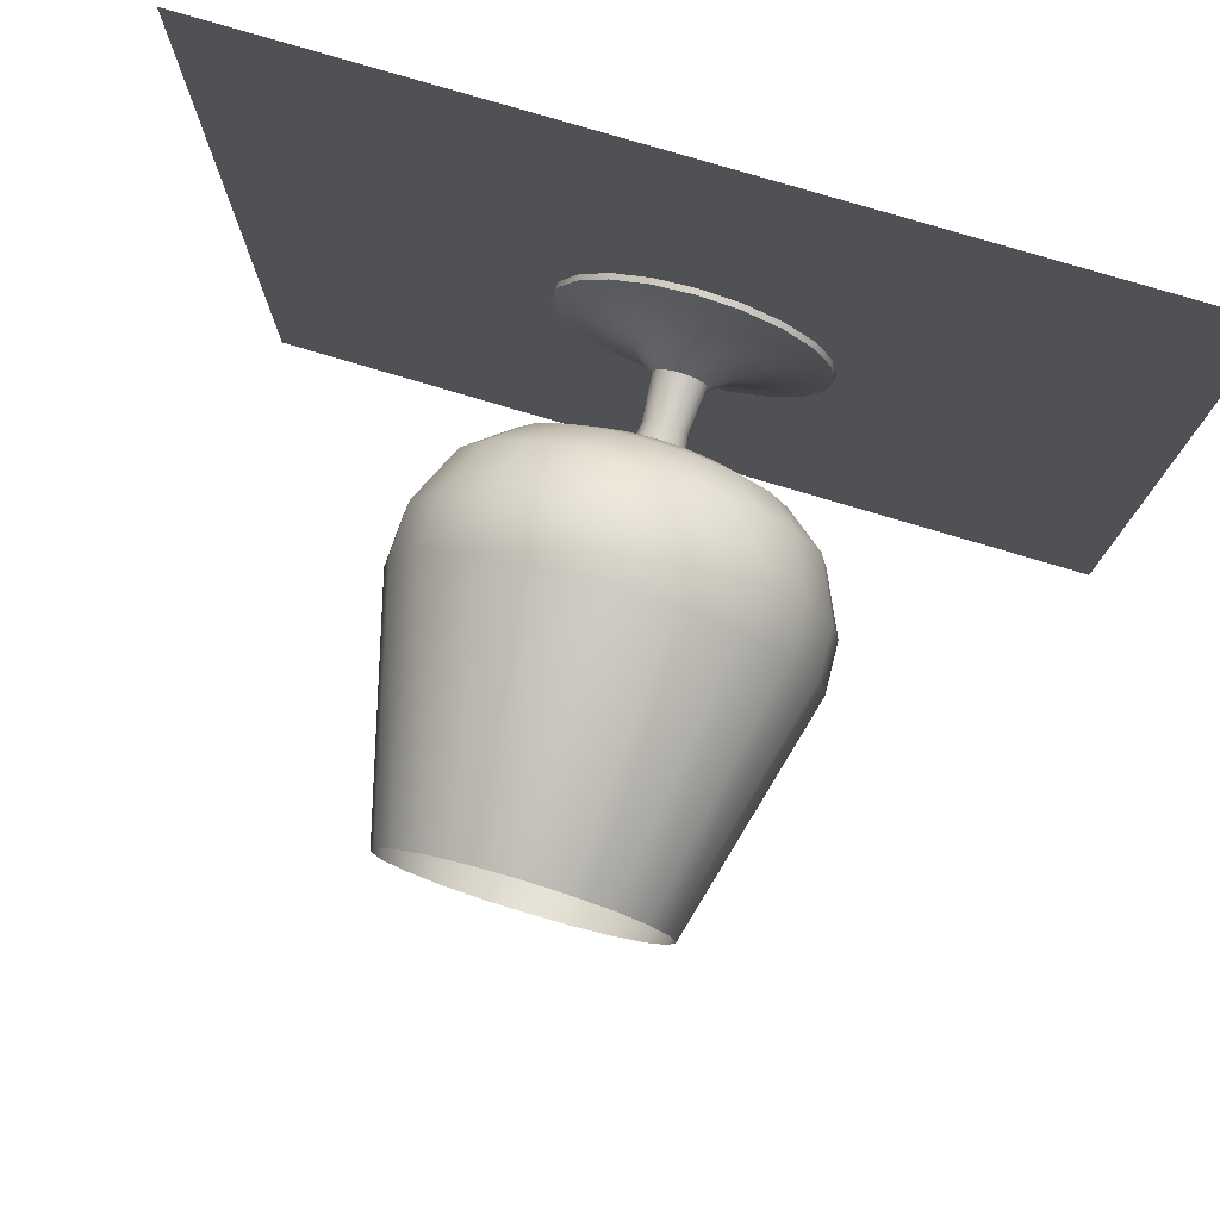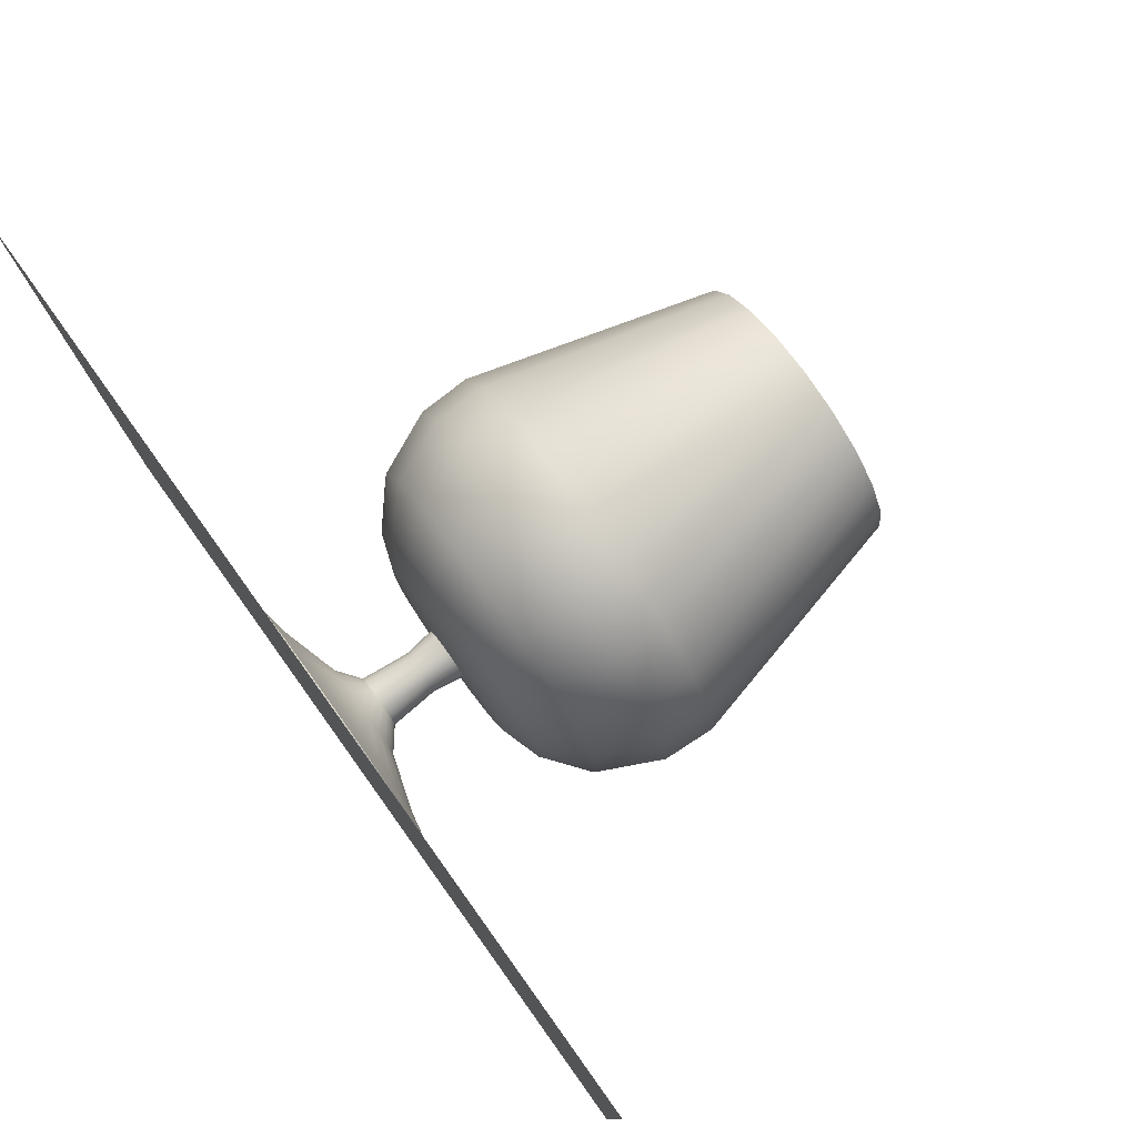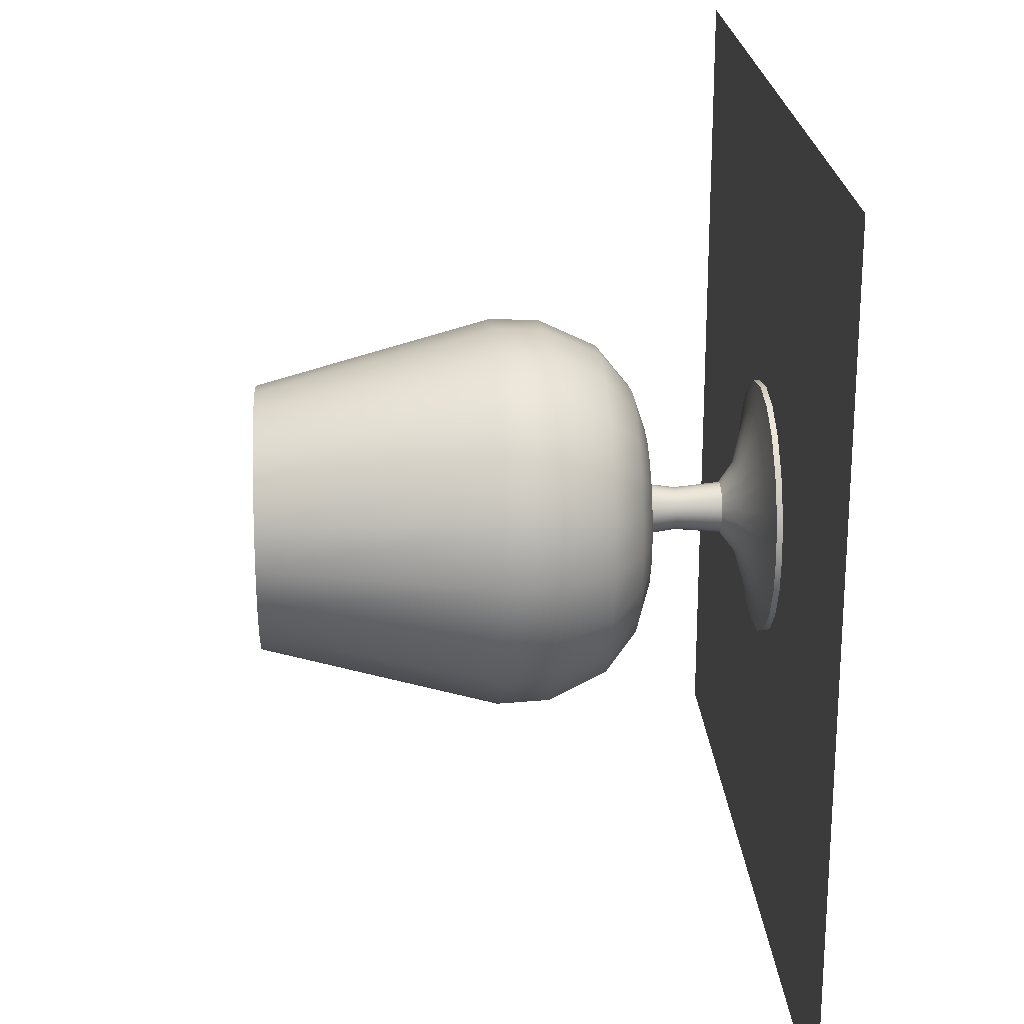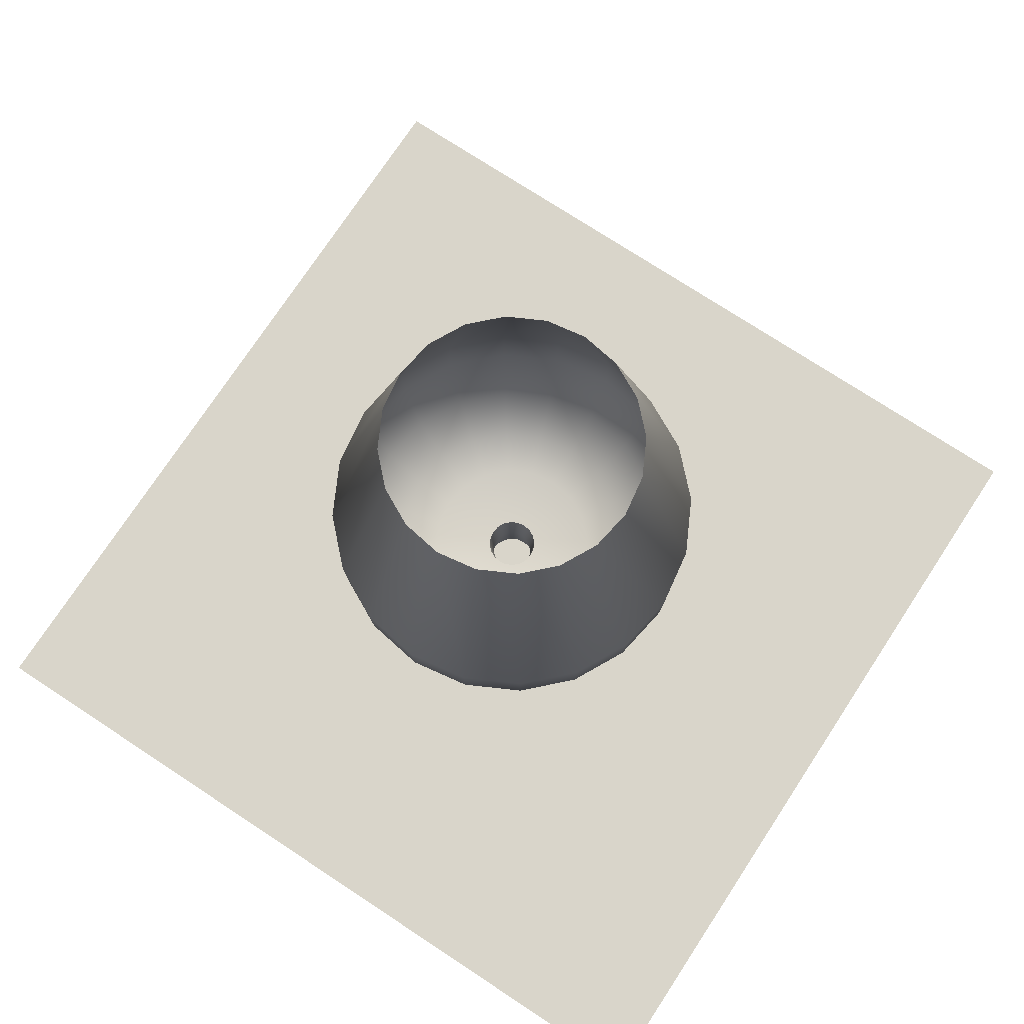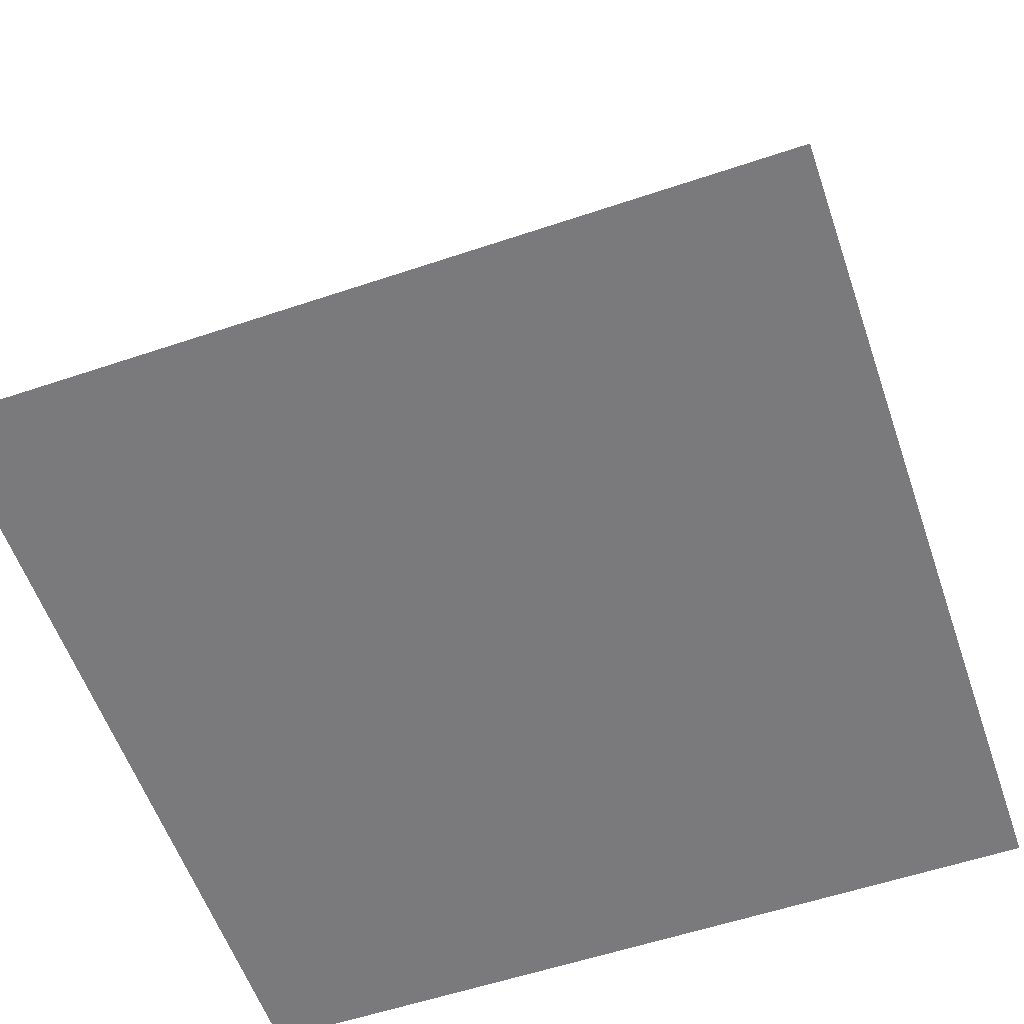
<metadata>
{"format":"obj","ext":"obj","renderer":"f3d","projection":"perspective","resolution":1024,"background":"white","views":[{"elev":78.3,"azim":-163.4,"up":"+Z"},{"elev":78.7,"azim":54.4,"up":"+Z"},{"elev":22.3,"azim":-93.7,"up":"+Z"},{"elev":74.5,"azim":-56.7,"up":"+Y"},{"elev":-58.2,"azim":19.1,"up":"+Y"}]}
</metadata>
<code>
v  -4.992 7.358 1.622
v  -3.405 13.69 1.106
v  -3.58 13.69 0
v  -5.25 7.358 0
v  -4.936 6.031 1.604
v  -5.19 6.031 0
v  -4.255 4.496 1.383
v  -4.474 4.496 0
v  -3.234 3.631 1.051
v  -3.401 3.631 0
v  -2.213 3.273 0.7192
v  -2.327 3.273 0
v  -0.6539 3.199 0.2125
v  -0.6875 3.199 0
v  -0.5441 2.404 0.1768
v  -0.5721 2.404 -0
v  -0.6544 1.181 0.2126
v  -0.688 1.181 -0
v  -1.196 0.7379 0.3885
v  -1.257 0.7379 -0
v  -2.529 0.3057 0.8218
v  -2.659 0.3057 -0
v  -3.271 0.1581 1.063
v  -3.439 0.1581 -0
v  -3.271 0 1.063
v  -3.439 0 -0
v  -4.247 7.358 3.086
v  -2.896 13.69 2.104
v  -4.199 6.031 3.05
v  -3.62 4.496 2.63
v  -2.751 3.631 1.999
v  -1.883 3.273 1.368
v  -0.5562 3.199 0.4041
v  -0.4628 2.404 0.3363
v  -0.5566 1.181 0.4044
v  -1.017 0.7379 0.739
v  -2.151 0.3057 1.563
v  -2.783 0.1581 2.022
v  -2.783 0 2.022
v  -3.086 7.358 4.247
v  -2.104 13.69 2.896
v  -3.05 6.031 4.199
v  -2.63 4.496 3.62
v  -1.999 3.631 2.751
v  -1.368 3.273 1.883
v  -0.4041 3.199 0.5562
v  -0.3363 2.404 0.4628
v  -0.4044 1.181 0.5566
v  -0.739 0.7379 1.017
v  -1.563 0.3057 2.151
v  -2.022 0.1581 2.783
v  -2.022 0 2.783
v  -1.622 7.358 4.992
v  -1.106 13.69 3.405
v  -1.604 6.031 4.936
v  -1.383 4.496 4.255
v  -1.051 3.631 3.234
v  -0.7192 3.273 2.213
v  -0.2125 3.199 0.6539
v  -0.1768 2.404 0.5441
v  -0.2126 1.181 0.6544
v  -0.3885 0.7379 1.196
v  -0.8218 0.3057 2.529
v  -1.063 0.1581 3.271
v  -1.063 0 3.271
v  0 7.358 5.25
v  0 13.69 3.58
v  0 6.031 5.19
v  0 4.496 4.474
v  -0 3.631 3.401
v  -0 3.273 2.327
v  -0 3.199 0.6875
v  -0 2.404 0.5721
v  -0 1.181 0.688
v  -0 0.7379 1.257
v  -0 0.3057 2.659
v  -0 0.1581 3.439
v  -0 0 3.439
v  1.622 7.358 4.992
v  1.106 13.69 3.405
v  1.604 6.031 4.936
v  1.383 4.496 4.255
v  1.051 3.631 3.234
v  0.7192 3.273 2.213
v  0.2125 3.199 0.6539
v  0.1768 2.404 0.5441
v  0.2126 1.181 0.6544
v  0.3885 0.7379 1.196
v  0.8218 0.3057 2.529
v  1.063 0.1581 3.271
v  1.063 0 3.271
v  3.086 7.358 4.247
v  2.104 13.69 2.896
v  3.05 6.031 4.199
v  2.63 4.496 3.62
v  1.999 3.631 2.751
v  1.368 3.273 1.883
v  0.4041 3.199 0.5562
v  0.3363 2.404 0.4628
v  0.4044 1.181 0.5566
v  0.739 0.7379 1.017
v  1.563 0.3057 2.151
v  2.022 0.1581 2.783
v  2.022 0 2.783
v  4.247 7.358 3.086
v  2.896 13.69 2.104
v  4.199 6.031 3.05
v  3.62 4.496 2.63
v  2.751 3.631 1.999
v  1.883 3.273 1.368
v  0.5562 3.199 0.4041
v  0.4628 2.404 0.3363
v  0.5566 1.181 0.4044
v  1.017 0.7379 0.739
v  2.151 0.3057 1.563
v  2.783 0.1581 2.022
v  2.783 0 2.022
v  4.992 7.358 1.622
v  3.405 13.69 1.106
v  4.936 6.031 1.604
v  4.255 4.496 1.383
v  3.234 3.631 1.051
v  2.213 3.273 0.7192
v  0.6539 3.199 0.2125
v  0.5441 2.404 0.1768
v  0.6544 1.181 0.2126
v  1.196 0.7379 0.3885
v  2.529 0.3057 0.8218
v  3.271 0.1581 1.063
v  3.271 0 1.063
v  5.25 7.358 -0
v  3.58 13.69 -0
v  5.19 6.031 -0
v  4.474 4.496 -0
v  3.401 3.631 -0
v  2.327 3.273 -0
v  0.6875 3.199 0
v  0.5721 2.404 0
v  0.688 1.181 0
v  1.257 0.7379 0
v  2.659 0.3057 0
v  3.439 0.1581 0
v  3.439 0 0
v  4.992 7.358 -1.622
v  3.405 13.69 -1.106
v  4.936 6.031 -1.604
v  4.255 4.496 -1.383
v  3.234 3.631 -1.051
v  2.213 3.273 -0.7192
v  0.6539 3.199 -0.2125
v  0.5441 2.404 -0.1768
v  0.6544 1.181 -0.2126
v  1.196 0.7379 -0.3885
v  2.529 0.3057 -0.8218
v  3.271 0.1581 -1.063
v  3.271 -0 -1.063
v  4.247 7.358 -3.086
v  2.896 13.69 -2.104
v  4.199 6.031 -3.05
v  3.62 4.496 -2.63
v  2.751 3.631 -1.999
v  1.883 3.273 -1.368
v  0.5562 3.199 -0.4041
v  0.4628 2.404 -0.3363
v  0.5566 1.181 -0.4044
v  1.017 0.7379 -0.739
v  2.151 0.3057 -1.563
v  2.783 0.1581 -2.022
v  2.783 0 -2.022
v  3.086 7.358 -4.247
v  2.104 13.69 -2.896
v  3.05 6.031 -4.199
v  2.63 4.496 -3.62
v  1.999 3.631 -2.751
v  1.368 3.273 -1.883
v  0.4041 3.199 -0.5562
v  0.3363 2.404 -0.4628
v  0.4044 1.181 -0.5566
v  0.739 0.7379 -1.017
v  1.563 0.3057 -2.151
v  2.022 0.1581 -2.783
v  2.022 0 -2.783
v  1.622 7.358 -4.992
v  1.106 13.69 -3.405
v  1.604 6.031 -4.936
v  1.383 4.496 -4.255
v  1.051 3.631 -3.234
v  0.7192 3.273 -2.213
v  0.2125 3.199 -0.6539
v  0.1768 2.404 -0.5441
v  0.2126 1.181 -0.6544
v  0.3885 0.7379 -1.196
v  0.8218 0.3057 -2.529
v  1.063 0.1581 -3.271
v  1.063 -0 -3.271
v  0 7.358 -5.25
v  -0 13.69 -3.58
v  -0 6.031 -5.19
v  -0 4.496 -4.474
v  -0 3.631 -3.401
v  -0 3.273 -2.327
v  -0 3.199 -0.6875
v  0 2.404 -0.5721
v  0 1.181 -0.688
v  0 0.7379 -1.257
v  0 0.3057 -2.659
v  0 0.1581 -3.439
v  0 -0 -3.439
v  -1.622 7.358 -4.992
v  -1.106 13.69 -3.405
v  -1.604 6.031 -4.936
v  -1.383 4.496 -4.255
v  -1.051 3.631 -3.234
v  -0.7192 3.273 -2.213
v  -0.2125 3.199 -0.6539
v  -0.1768 2.404 -0.5441
v  -0.2126 1.181 -0.6544
v  -0.3885 0.7379 -1.196
v  -0.8218 0.3057 -2.529
v  -1.063 0.1581 -3.271
v  -1.063 -0 -3.271
v  -3.086 7.358 -4.247
v  -2.104 13.69 -2.896
v  -3.05 6.031 -4.199
v  -2.63 4.496 -3.62
v  -1.999 3.631 -2.751
v  -1.368 3.273 -1.883
v  -0.4041 3.199 -0.5562
v  -0.3363 2.404 -0.4628
v  -0.4044 1.181 -0.5566
v  -0.739 0.7379 -1.017
v  -1.563 0.3057 -2.151
v  -2.022 0.1581 -2.783
v  -2.022 0 -2.783
v  -4.247 7.358 -3.086
v  -2.896 13.69 -2.104
v  -4.199 6.031 -3.05
v  -3.62 4.496 -2.63
v  -2.751 3.631 -1.999
v  -1.883 3.273 -1.368
v  -0.5562 3.199 -0.4041
v  -0.4628 2.404 -0.3363
v  -0.5566 1.181 -0.4044
v  -1.017 0.7379 -0.739
v  -2.151 0.3057 -1.563
v  -2.783 0.1581 -2.022
v  -2.783 0 -2.022
v  -4.992 7.358 -1.622
v  -3.405 13.69 -1.106
v  -4.936 6.031 -1.604
v  -4.255 4.496 -1.383
v  -3.234 3.631 -1.051
v  -2.213 3.273 -0.7192
v  -0.6539 3.199 -0.2125
v  -0.5441 2.404 -0.1768
v  -0.6544 1.181 -0.2126
v  -1.196 0.7379 -0.3885
v  -2.529 0.3057 -0.8218
v  -3.271 0.1581 -1.063
v  -3.271 -0 -1.063
g Line001
f 1 2 3
f 3 4 1
f 5 1 4
f 4 6 5
f 7 5 6
f 6 8 7
f 9 7 8
f 8 10 9
f 11 9 10
f 10 12 11
f 13 11 12
f 12 14 13
f 15 13 14
f 14 16 15
f 17 15 16
f 16 18 17
f 19 17 18
f 18 20 19
f 21 19 20
f 20 22 21
f 23 21 22
f 22 24 23
f 25 23 24
f 24 26 25
f 27 28 2
f 2 1 27
f 29 27 1
f 1 5 29
f 30 29 5
f 5 7 30
f 31 30 7
f 7 9 31
f 32 31 9
f 9 11 32
f 33 32 11
f 11 13 33
f 34 33 13
f 13 15 34
f 35 34 15
f 15 17 35
f 36 35 17
f 17 19 36
f 37 36 19
f 19 21 37
f 38 37 21
f 21 23 38
f 39 38 23
f 23 25 39
f 40 41 28
f 28 27 40
f 42 40 27
f 27 29 42
f 43 42 29
f 29 30 43
f 44 43 30
f 30 31 44
f 45 44 31
f 31 32 45
f 46 45 32
f 32 33 46
f 47 46 33
f 33 34 47
f 48 47 34
f 34 35 48
f 49 48 35
f 35 36 49
f 50 49 36
f 36 37 50
f 51 50 37
f 37 38 51
f 52 51 38
f 38 39 52
f 53 54 41
f 41 40 53
f 55 53 40
f 40 42 55
f 56 55 42
f 42 43 56
f 57 56 43
f 43 44 57
f 58 57 44
f 44 45 58
f 59 58 45
f 45 46 59
f 60 59 46
f 46 47 60
f 61 60 47
f 47 48 61
f 62 61 48
f 48 49 62
f 63 62 49
f 49 50 63
f 64 63 50
f 50 51 64
f 65 64 51
f 51 52 65
f 66 67 54
f 54 53 66
f 68 66 53
f 53 55 68
f 69 68 55
f 55 56 69
f 70 69 56
f 56 57 70
f 71 70 57
f 57 58 71
f 72 71 58
f 58 59 72
f 73 72 59
f 59 60 73
f 74 73 60
f 60 61 74
f 75 74 61
f 61 62 75
f 76 75 62
f 62 63 76
f 77 76 63
f 63 64 77
f 78 77 64
f 64 65 78
f 79 80 67
f 67 66 79
f 81 79 66
f 66 68 81
f 82 81 68
f 68 69 82
f 83 82 69
f 69 70 83
f 84 83 70
f 70 71 84
f 85 84 71
f 71 72 85
f 86 85 72
f 72 73 86
f 87 86 73
f 73 74 87
f 88 87 74
f 74 75 88
f 89 88 75
f 75 76 89
f 90 89 76
f 76 77 90
f 91 90 77
f 77 78 91
f 92 93 80
f 80 79 92
f 94 92 79
f 79 81 94
f 95 94 81
f 81 82 95
f 96 95 82
f 82 83 96
f 97 96 83
f 83 84 97
f 98 97 84
f 84 85 98
f 99 98 85
f 85 86 99
f 100 99 86
f 86 87 100
f 101 100 87
f 87 88 101
f 102 101 88
f 88 89 102
f 103 102 89
f 89 90 103
f 104 103 90
f 90 91 104
f 105 106 93
f 93 92 105
f 107 105 92
f 92 94 107
f 108 107 94
f 94 95 108
f 109 108 95
f 95 96 109
f 110 109 96
f 96 97 110
f 111 110 97
f 97 98 111
f 112 111 98
f 98 99 112
f 113 112 99
f 99 100 113
f 114 113 100
f 100 101 114
f 115 114 101
f 101 102 115
f 116 115 102
f 102 103 116
f 117 116 103
f 103 104 117
f 118 119 106
f 106 105 118
f 120 118 105
f 105 107 120
f 121 120 107
f 107 108 121
f 122 121 108
f 108 109 122
f 123 122 109
f 109 110 123
f 124 123 110
f 110 111 124
f 125 124 111
f 111 112 125
f 126 125 112
f 112 113 126
f 127 126 113
f 113 114 127
f 128 127 114
f 114 115 128
f 129 128 115
f 115 116 129
f 130 129 116
f 116 117 130
f 131 132 119
f 119 118 131
f 133 131 118
f 118 120 133
f 134 133 120
f 120 121 134
f 135 134 121
f 121 122 135
f 136 135 122
f 122 123 136
f 137 136 123
f 123 124 137
f 138 137 124
f 124 125 138
f 139 138 125
f 125 126 139
f 140 139 126
f 126 127 140
f 141 140 127
f 127 128 141
f 142 141 128
f 128 129 142
f 143 142 129
f 129 130 143
f 144 145 132
f 132 131 144
f 146 144 131
f 131 133 146
f 147 146 133
f 133 134 147
f 148 147 134
f 134 135 148
f 149 148 135
f 135 136 149
f 150 149 136
f 136 137 150
f 151 150 137
f 137 138 151
f 152 151 138
f 138 139 152
f 153 152 139
f 139 140 153
f 154 153 140
f 140 141 154
f 155 154 141
f 141 142 155
f 156 155 142
f 142 143 156
f 157 158 145
f 145 144 157
f 159 157 144
f 144 146 159
f 160 159 146
f 146 147 160
f 161 160 147
f 147 148 161
f 162 161 148
f 148 149 162
f 163 162 149
f 149 150 163
f 164 163 150
f 150 151 164
f 165 164 151
f 151 152 165
f 166 165 152
f 152 153 166
f 167 166 153
f 153 154 167
f 168 167 154
f 154 155 168
f 169 168 155
f 155 156 169
f 170 171 158
f 158 157 170
f 172 170 157
f 157 159 172
f 173 172 159
f 159 160 173
f 174 173 160
f 160 161 174
f 175 174 161
f 161 162 175
f 176 175 162
f 162 163 176
f 177 176 163
f 163 164 177
f 178 177 164
f 164 165 178
f 179 178 165
f 165 166 179
f 180 179 166
f 166 167 180
f 181 180 167
f 167 168 181
f 182 181 168
f 168 169 182
f 183 184 171
f 171 170 183
f 185 183 170
f 170 172 185
f 186 185 172
f 172 173 186
f 187 186 173
f 173 174 187
f 188 187 174
f 174 175 188
f 189 188 175
f 175 176 189
f 190 189 176
f 176 177 190
f 191 190 177
f 177 178 191
f 192 191 178
f 178 179 192
f 193 192 179
f 179 180 193
f 194 193 180
f 180 181 194
f 195 194 181
f 181 182 195
f 196 197 184
f 184 183 196
f 198 196 183
f 183 185 198
f 199 198 185
f 185 186 199
f 200 199 186
f 186 187 200
f 201 200 187
f 187 188 201
f 202 201 188
f 188 189 202
f 203 202 189
f 189 190 203
f 204 203 190
f 190 191 204
f 205 204 191
f 191 192 205
f 206 205 192
f 192 193 206
f 207 206 193
f 193 194 207
f 208 207 194
f 194 195 208
f 209 210 197
f 197 196 209
f 211 209 196
f 196 198 211
f 212 211 198
f 198 199 212
f 213 212 199
f 199 200 213
f 214 213 200
f 200 201 214
f 215 214 201
f 201 202 215
f 216 215 202
f 202 203 216
f 217 216 203
f 203 204 217
f 218 217 204
f 204 205 218
f 219 218 205
f 205 206 219
f 220 219 206
f 206 207 220
f 221 220 207
f 207 208 221
f 222 223 210
f 210 209 222
f 224 222 209
f 209 211 224
f 225 224 211
f 211 212 225
f 226 225 212
f 212 213 226
f 227 226 213
f 213 214 227
f 228 227 214
f 214 215 228
f 229 228 215
f 215 216 229
f 230 229 216
f 216 217 230
f 231 230 217
f 217 218 231
f 232 231 218
f 218 219 232
f 233 232 219
f 219 220 233
f 234 233 220
f 220 221 234
f 235 236 223
f 223 222 235
f 237 235 222
f 222 224 237
f 238 237 224
f 224 225 238
f 239 238 225
f 225 226 239
f 240 239 226
f 226 227 240
f 241 240 227
f 227 228 241
f 242 241 228
f 228 229 242
f 243 242 229
f 229 230 243
f 244 243 230
f 230 231 244
f 245 244 231
f 231 232 245
f 246 245 232
f 232 233 246
f 247 246 233
f 233 234 247
f 248 249 236
f 236 235 248
f 250 248 235
f 235 237 250
f 251 250 237
f 237 238 251
f 252 251 238
f 238 239 252
f 253 252 239
f 239 240 253
f 254 253 240
f 240 241 254
f 255 254 241
f 241 242 255
f 256 255 242
f 242 243 256
f 257 256 243
f 243 244 257
f 258 257 244
f 244 245 258
f 259 258 245
f 245 246 259
f 260 259 246
f 246 247 260
f 4 3 249
f 249 248 4
f 6 4 248
f 248 250 6
f 8 6 250
f 250 251 8
f 10 8 251
f 251 252 10
f 12 10 252
f 252 253 12
f 14 12 253
f 253 254 14
f 16 14 254
f 254 255 16
f 18 16 255
f 255 256 18
f 20 18 256
f 256 257 20
f 22 20 257
f 257 258 22
f 24 22 258
f 258 259 24
f 26 24 259
f 259 260 26
v  -11.38 -0 11.38
v  11.38 -0 11.38
v  11.38 -0 -11.38
v  -11.38 -0 -11.38
g shadow
f 261 262 263
f 263 264 261

</code>
